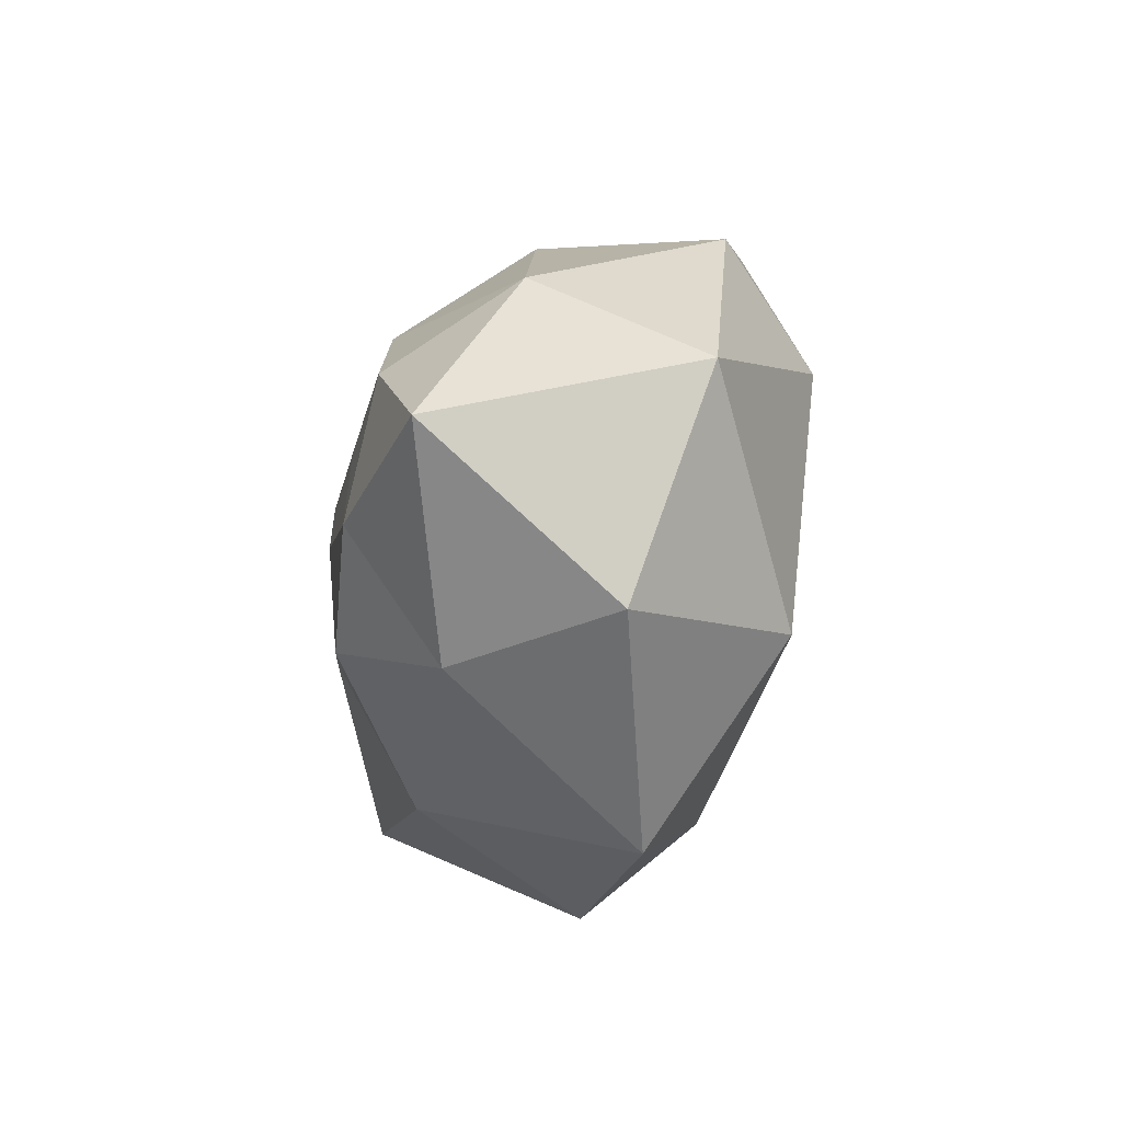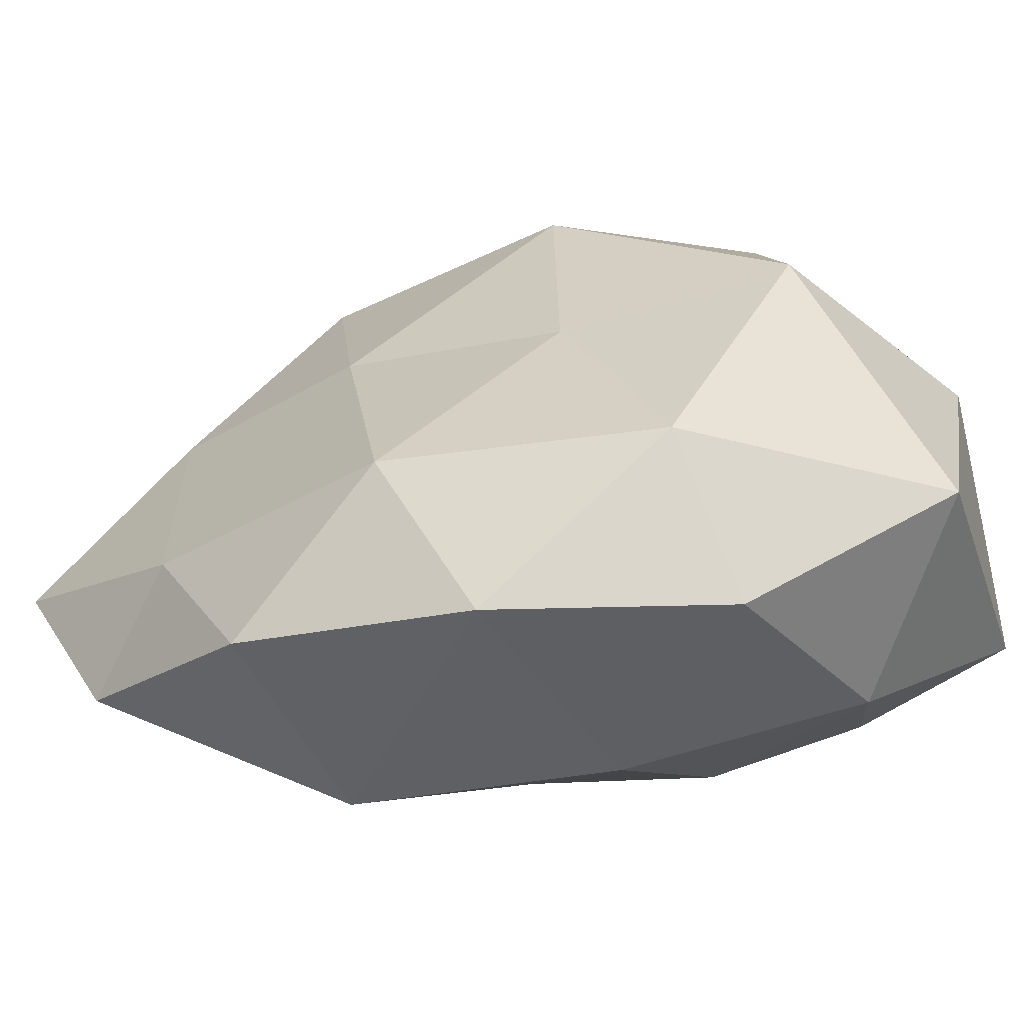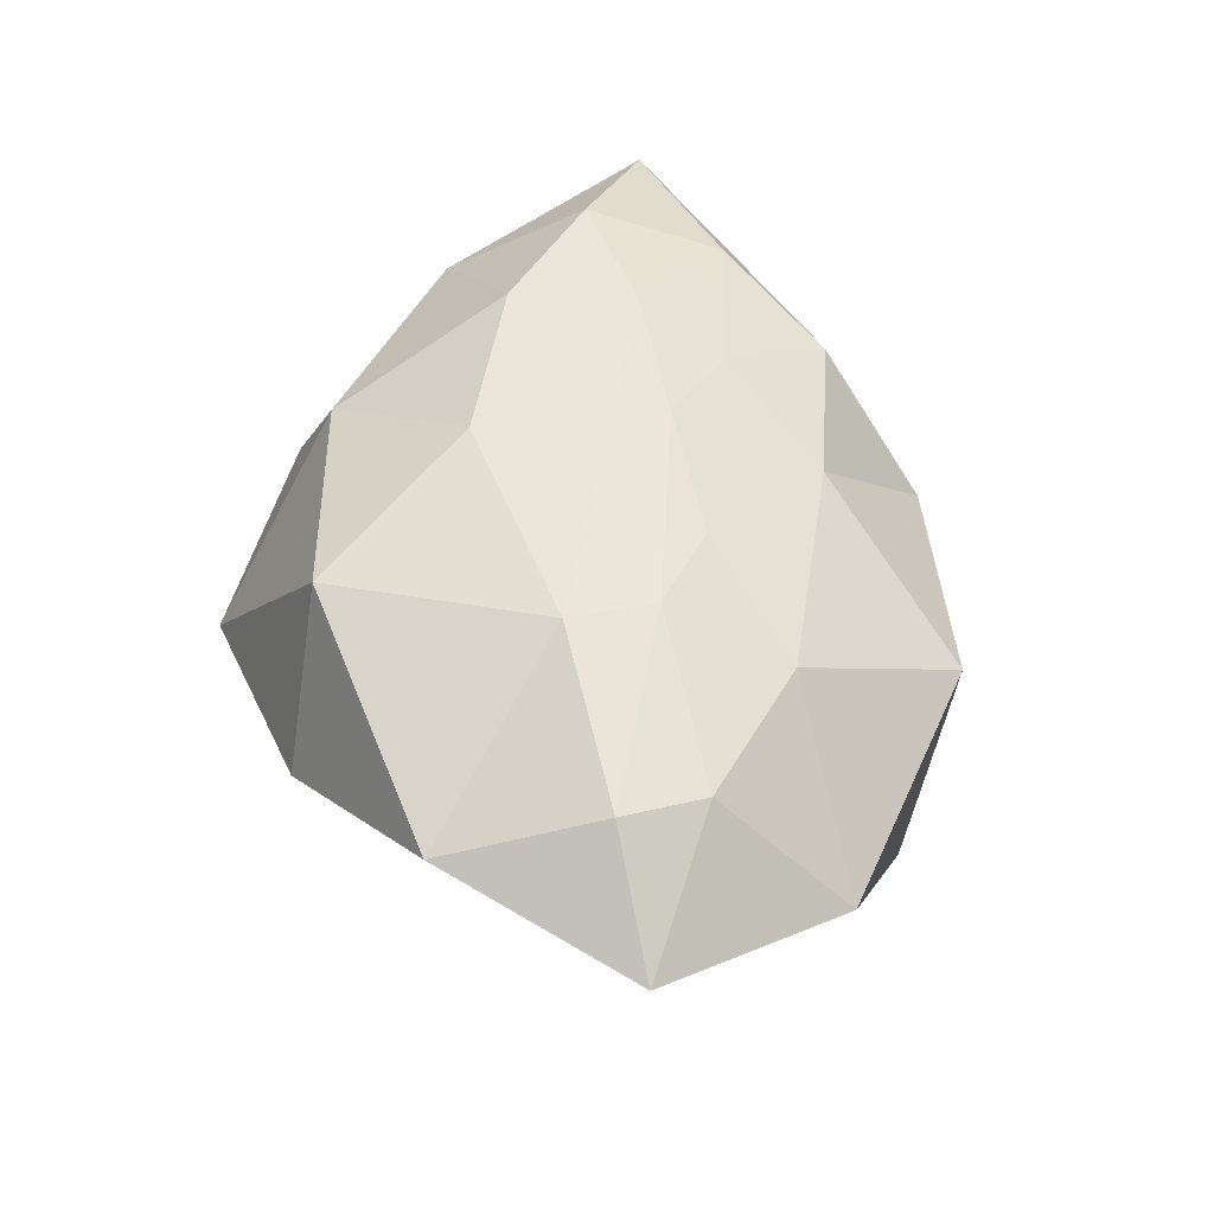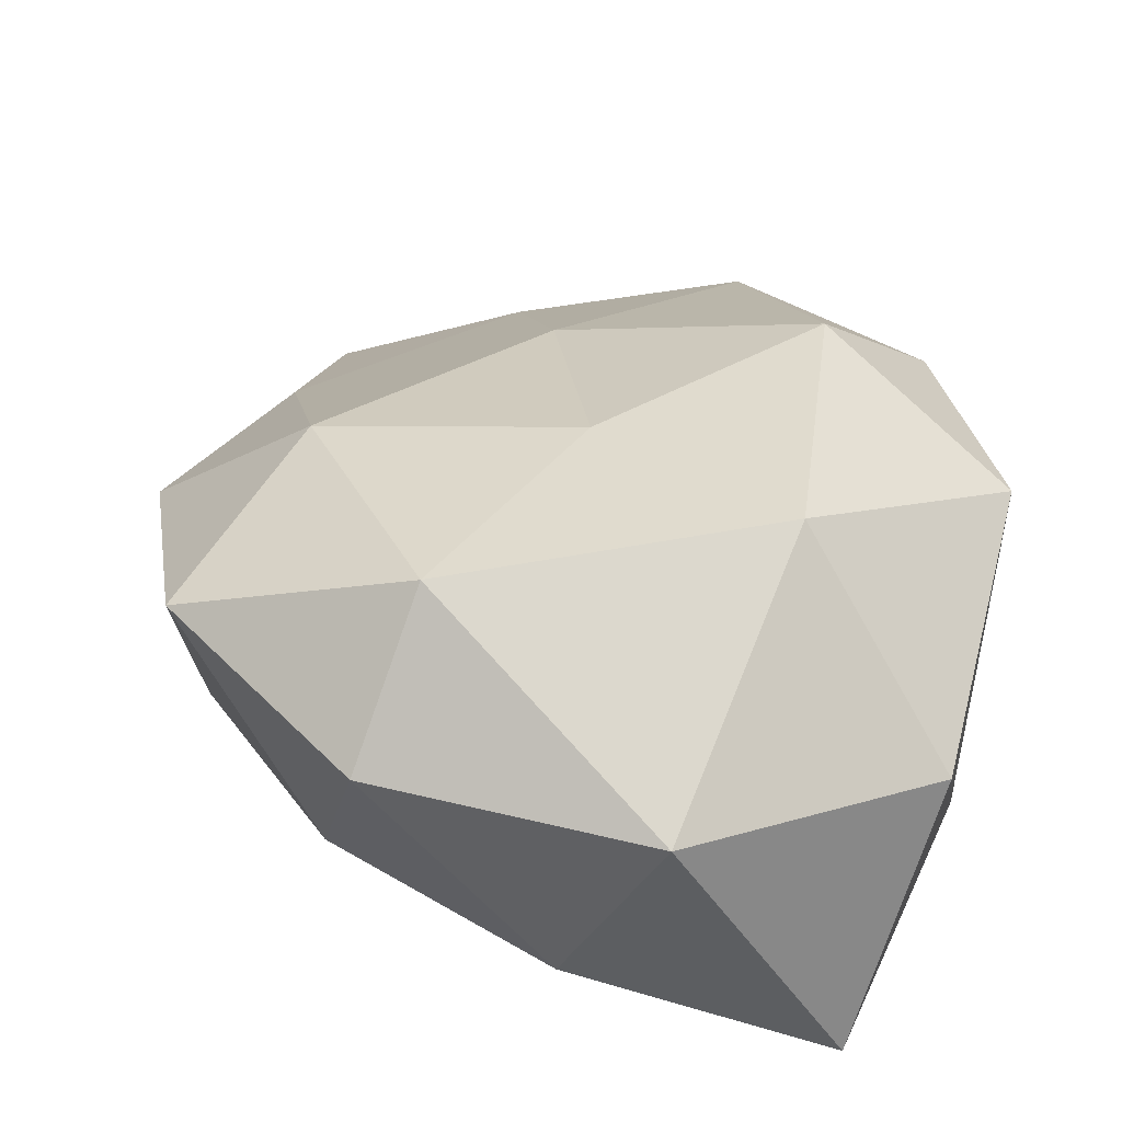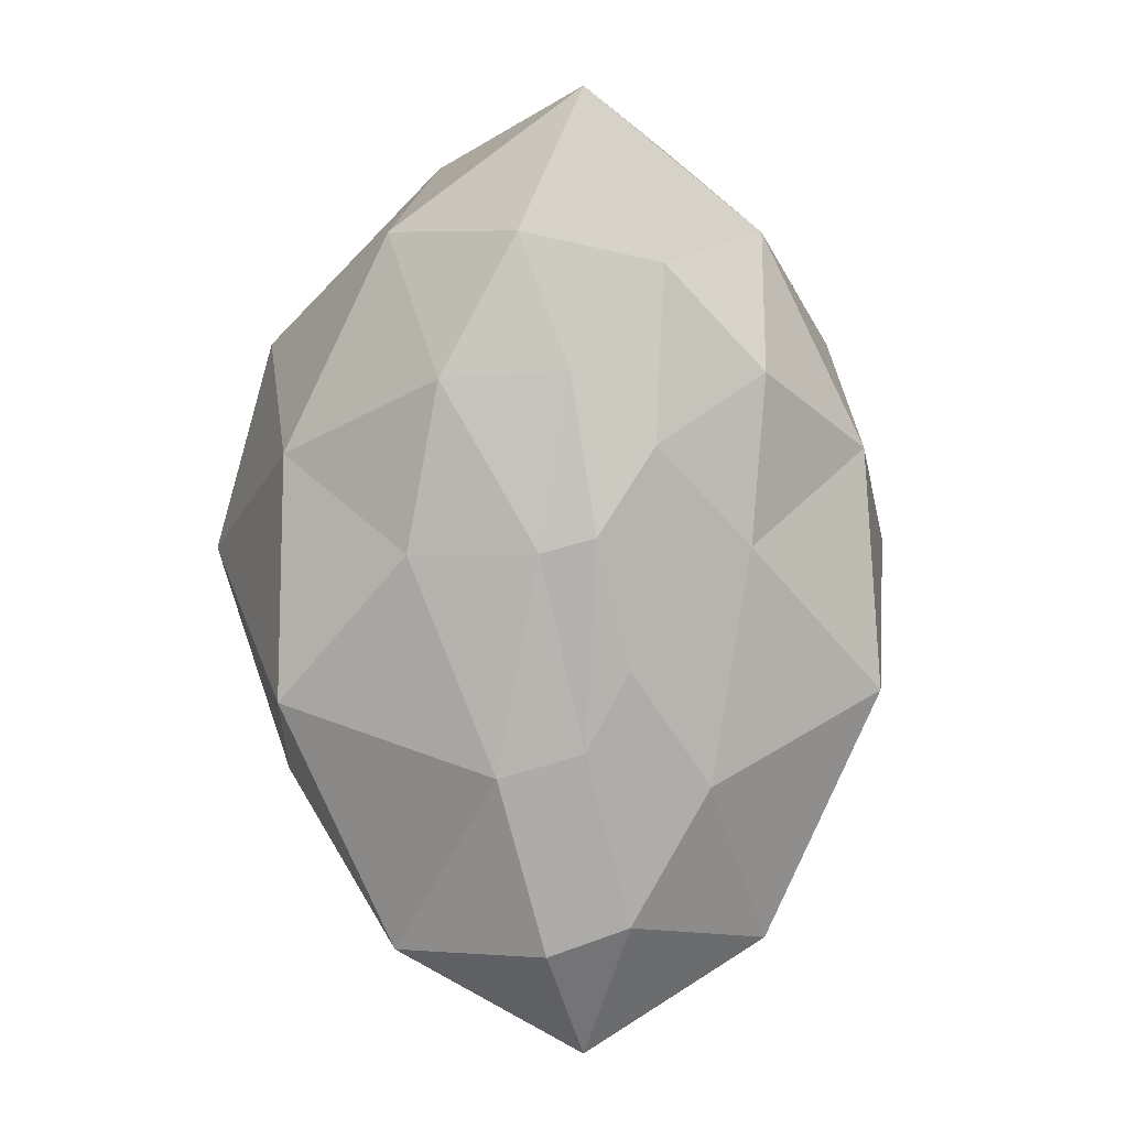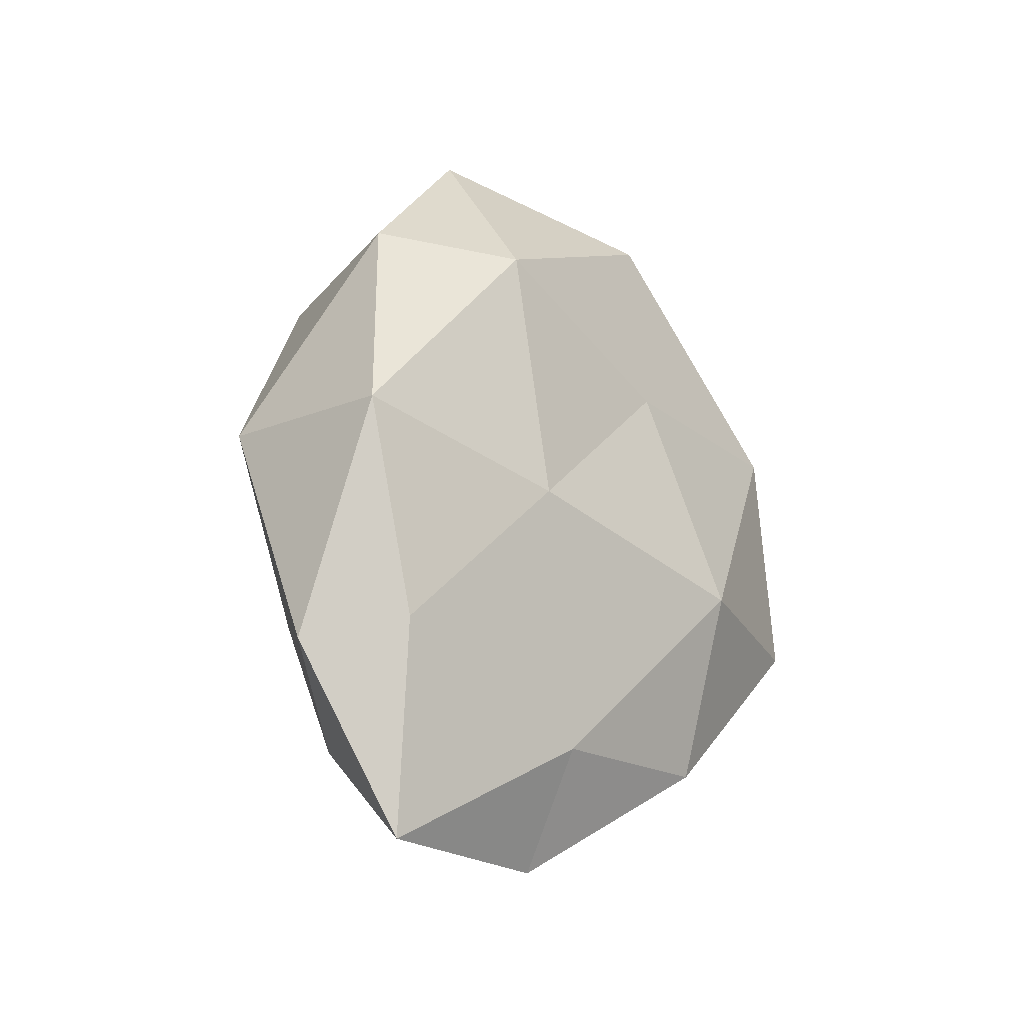
<metadata>
{"format":"obj","ext":"obj","renderer":"f3d","projection":"perspective","resolution":1024,"background":"white","views":[{"elev":77.5,"azim":101.3,"up":"+Z"},{"elev":31.3,"azim":-84.3,"up":"+Y"},{"elev":-35.7,"azim":-13.1,"up":"+Z"},{"elev":45.6,"azim":-27.5,"up":"+Y"},{"elev":7.7,"azim":-6.4,"up":"+Z"},{"elev":-58.4,"azim":126.8,"up":"+Z"}]}
</metadata>
<code>
o Icosphere
v -0.000377 0.006282 0.03851
v 0.05651 0.02128 0.1219
v -0.02172 0.03248 0.1905
v 0.1648 0.05707 0.186
v 0.15 0.0412 0.02396
v -0.05215 0.01601 0.02361
v -0.009106 0.01638 -0.1638
v 0.0323 0.01284 -0.08569
v 0.2826 0.1536 0.1058
v -0.06725 0.0571 0.3167
v 0.06709 0.0518 0.2876
v -0.000377 0.1098 0.4506
v -0.1716 0.04784 0.02055
v -0.1415 0.04481 0.1824
v -0.2834 0.1536 0.1058
v -0.0432 0.03926 -0.3647
v -0.0911 0.02494 -0.1878
v -0.1831 0.1204 -0.3759
v 0.1117 0.03058 -0.2022
v 0.03617 0.03505 -0.3372
v 0.1823 0.1204 -0.3759
v 0.1806 0.1666 0.3155
v -0.1813 0.1666 0.3155
v -0.2923 0.1055 -0.1268
v -0.000377 0.1015 -0.4819
v 0.2915 0.1055 -0.1268
v 0.1138 0.3149 0.3936
v 0.2914 0.3686 0.198
v 0.07436 0.4627 0.2274
v -0.2946 0.3358 0.202
v -0.1209 0.3486 0.3802
v -0.2005 0.4435 0.1352
v -0.2829 0.2606 -0.225
v -0.3542 0.3557 -0.009413
v -0.1821 0.3855 -0.1147
v 0.1239 0.2085 -0.3475
v -0.1164 0.228 -0.3218
v 0.07179 0.3388 -0.176
v 0.3448 0.3237 -0.007226
v 0.2828 0.2804 -0.2184
v 0.2324 0.4175 0.000695
v -0.000377 0.4227 0.02706
f 1 2 3
f 4 2 5
f 1 3 6
f 1 6 7
f 1 7 8
f 4 5 9
f 10 11 12
f 13 14 15
f 16 17 18
f 19 20 21
f 4 9 22
f 10 12 23
f 13 15 24
f 16 18 25
f 19 21 26
f 27 28 29
f 30 31 32
f 33 34 35
f 36 37 38
f 39 40 41
f 41 38 42
f 41 40 38
f 40 36 38
f 38 35 42
f 38 37 35
f 37 33 35
f 35 32 42
f 35 34 32
f 34 30 32
f 32 29 42
f 32 31 29
f 31 27 29
f 29 41 42
f 29 28 41
f 28 39 41
f 26 40 39
f 26 21 40
f 21 36 40
f 25 37 36
f 25 18 37
f 18 33 37
f 24 34 33
f 24 15 34
f 15 30 34
f 23 31 30
f 23 12 31
f 12 27 31
f 22 28 27
f 22 9 28
f 9 39 28
f 21 25 36
f 21 20 25
f 20 16 25
f 18 24 33
f 18 17 24
f 17 13 24
f 15 23 30
f 15 14 23
f 14 10 23
f 12 22 27
f 12 11 22
f 11 4 22
f 9 26 39
f 9 5 26
f 5 19 26
f 8 20 19
f 8 7 20
f 7 16 20
f 7 17 16
f 7 6 17
f 6 13 17
f 6 14 13
f 6 3 14
f 3 10 14
f 5 8 19
f 5 2 8
f 2 1 8
f 3 11 10
f 3 2 11
f 2 4 11

</code>
